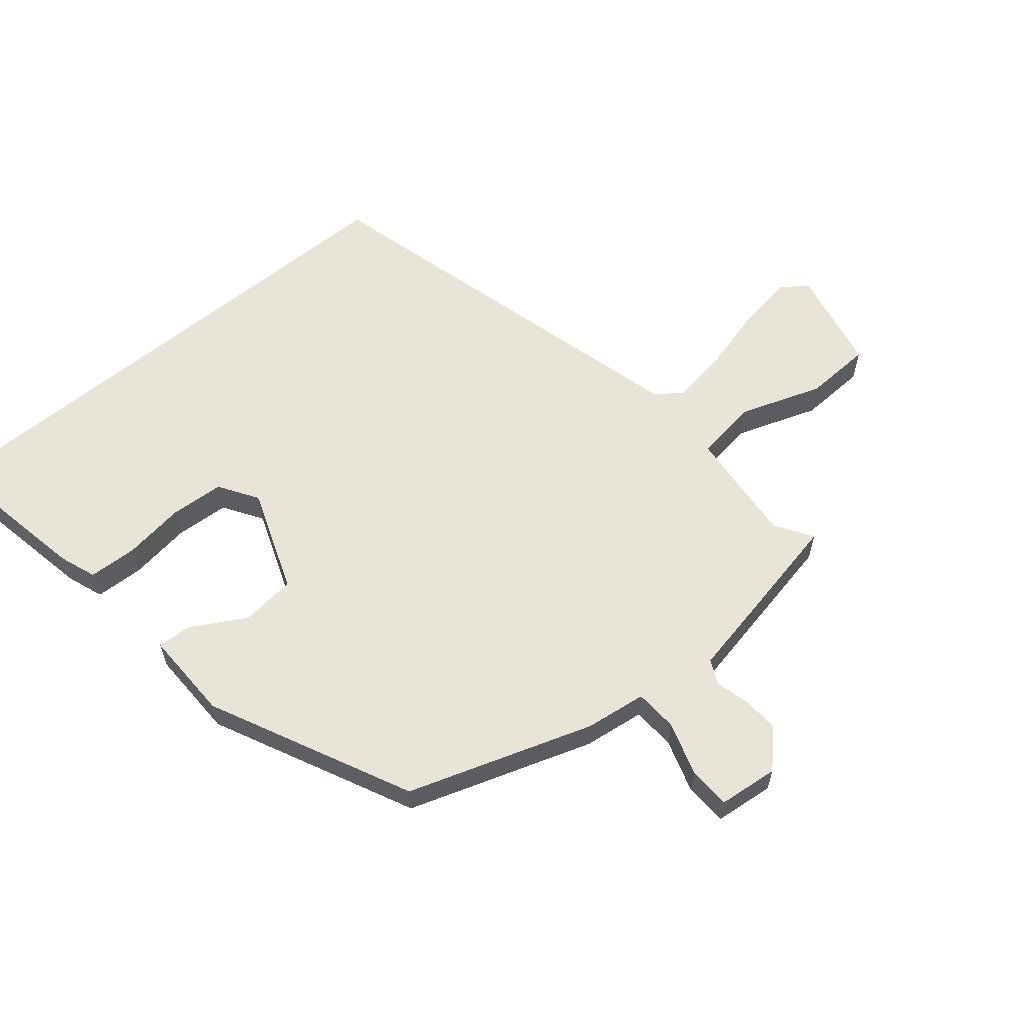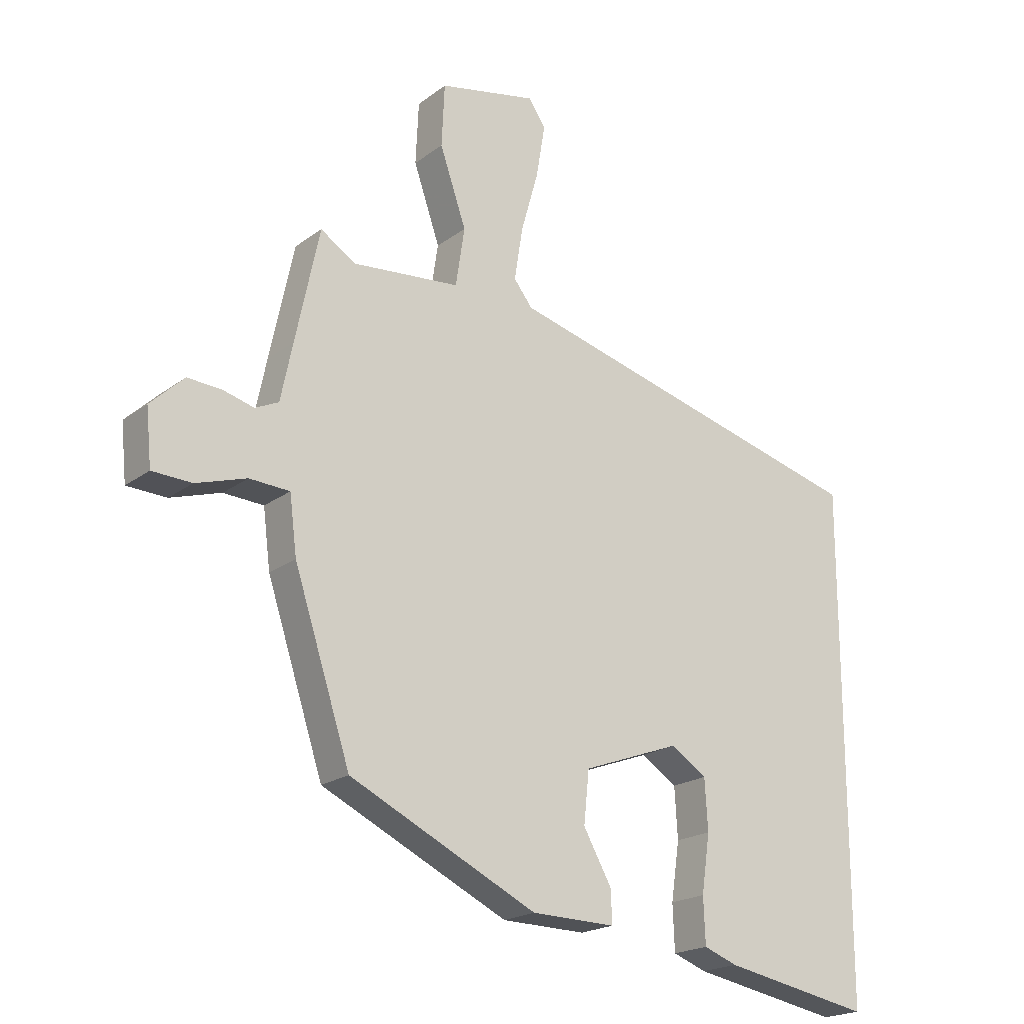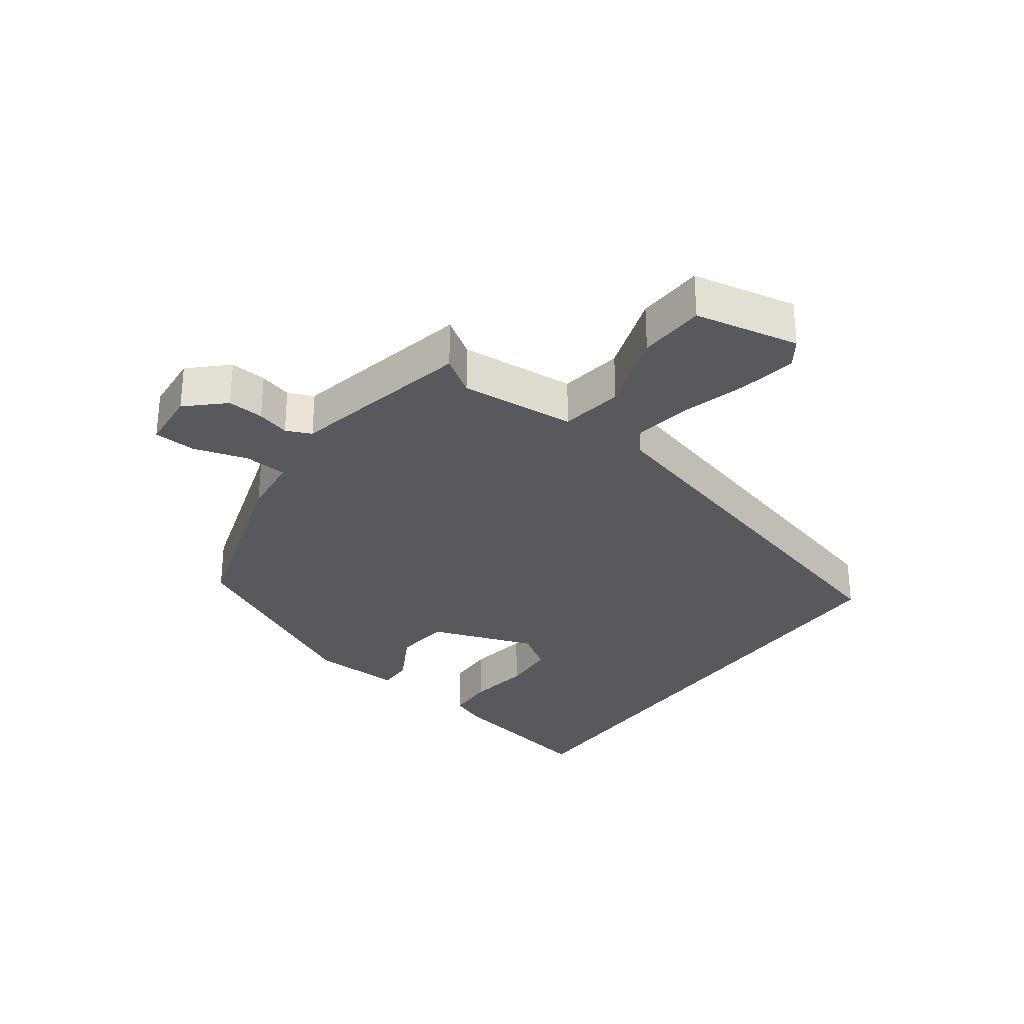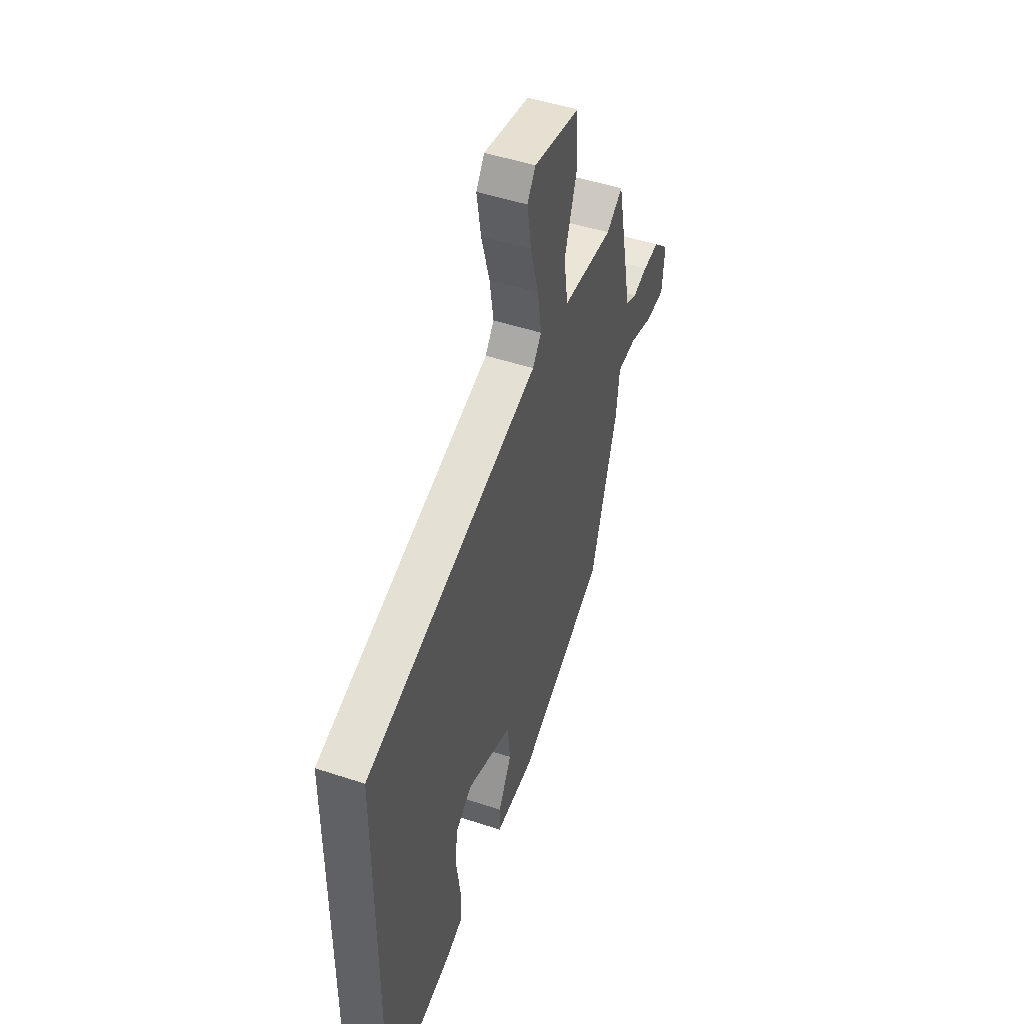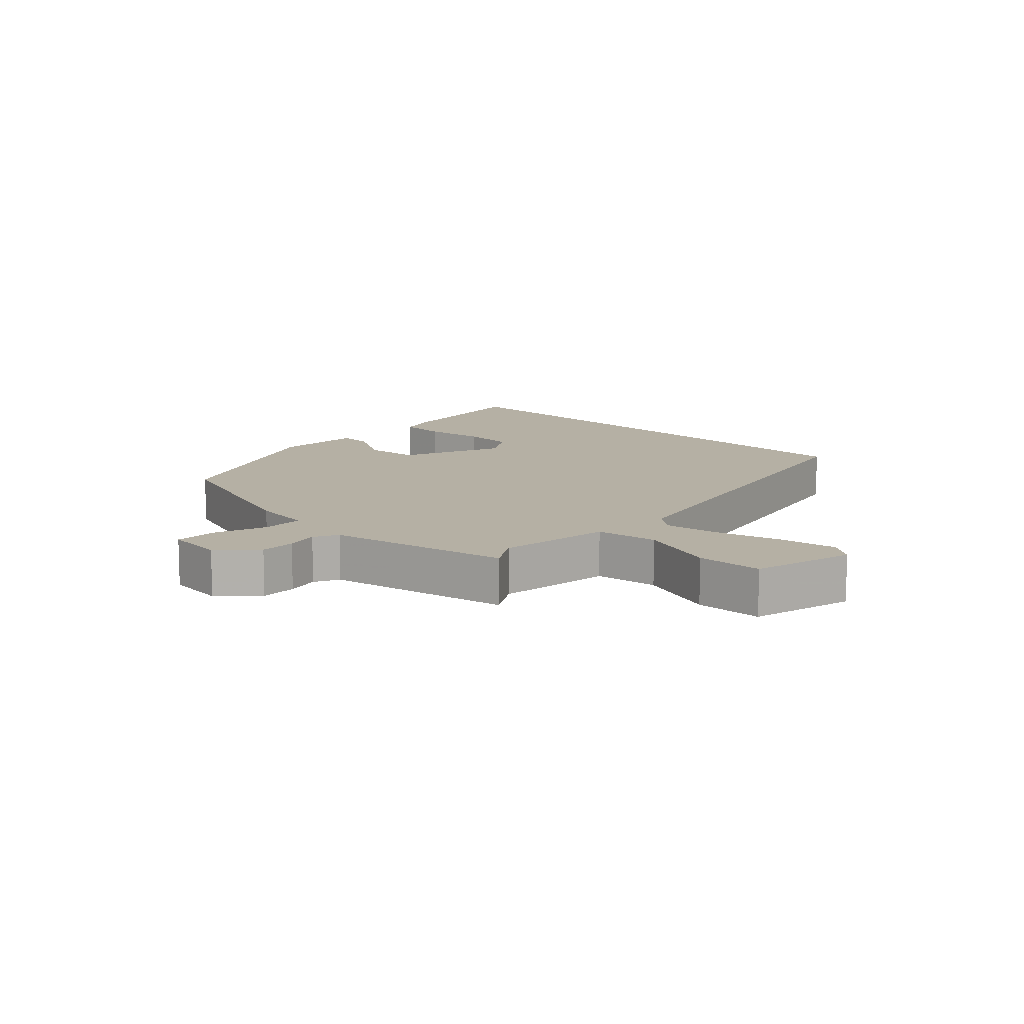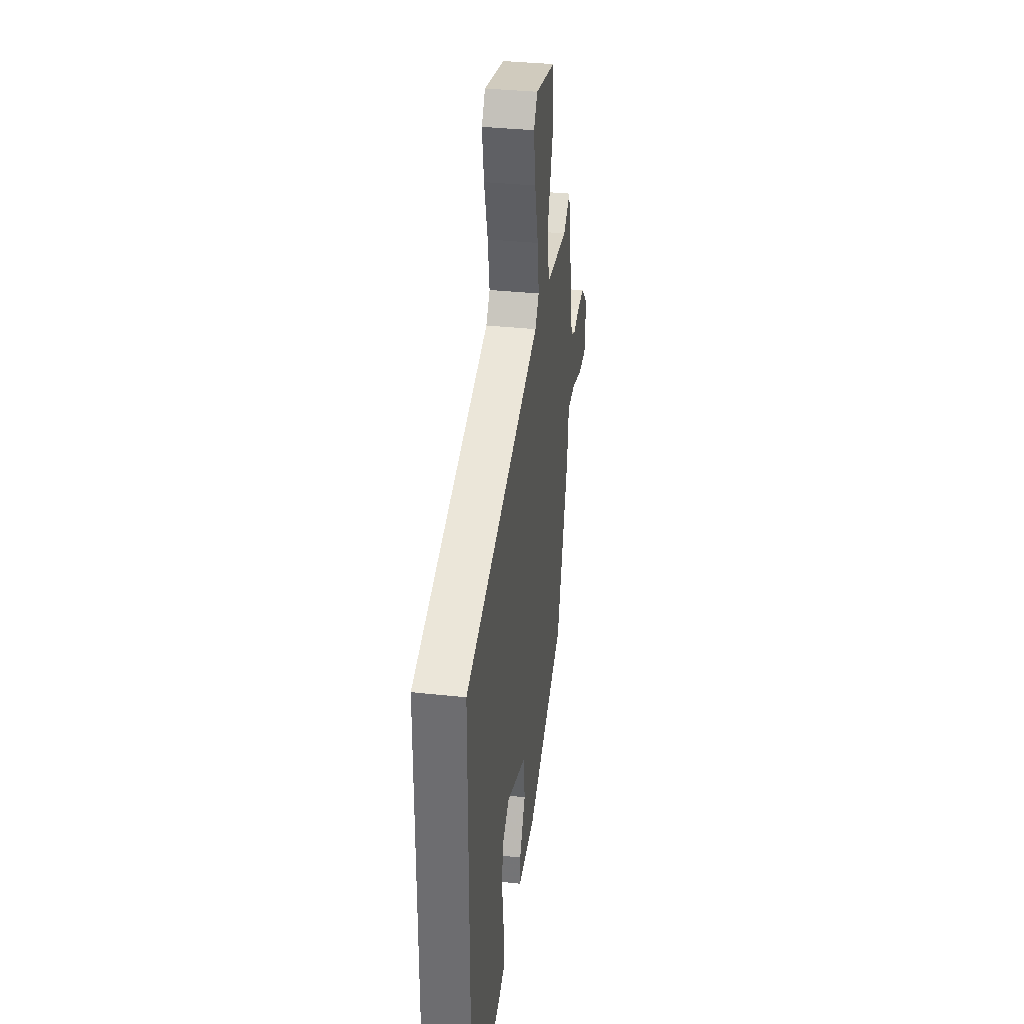
<metadata>
{"format":"obj","ext":"obj","renderer":"f3d","projection":"perspective","resolution":1024,"background":"white","views":[{"elev":60.3,"azim":-129.4,"up":"+Y"},{"elev":-20.0,"azim":-36.6,"up":"+Z"},{"elev":-30.2,"azim":-36.4,"up":"+Y"},{"elev":48.3,"azim":110.4,"up":"+Z"},{"elev":11.6,"azim":-44.8,"up":"+Y"},{"elev":34.7,"azim":98.3,"up":"+Z"}]}
</metadata>
<code>
v -0.431 0.07 -0.3
v -0.525 0.07 -0.012
v -0.537 0.07 0.084
v -0.604 0.07 0.088
v -0.688 0.07 0.062
v -0.754 0.07 0.065
v -0.763 0.07 0.158
v -0.707 0.07 0.211
v -0.65 0.07 0.207
v -0.599 0.07 0.193
v -0.56 0.07 0.211
v -0.54 0.07 0.307
v -0.5 0.07 0.496
v -0.442 0.07 0.458
v -0.262 0.07 0.474
v -0.247 0.07 0.572
v -0.291 0.07 0.7
v -0.286 0.07 0.805
v -0.123 0.07 0.838
v -0.094 0.07 0.796
v -0.109 0.07 0.707
v -0.138 0.07 0.604
v -0.152 0.07 0.516
v -0.121 0.07 0.476
v 0.5 0.07 0.309
v 0.5 0.07 -0.534
v 0.253 0.07 -0.487
v 0.197 0.07 -0.466
v 0.194 0.07 -0.39
v 0.208 0.07 -0.294
v 0.203 0.07 -0.21
v 0.143 0.07 -0.171
v -0.019 0.07 -0.23
v -0.028 0.07 -0.316
v 0.019 0.07 -0.4
v 0.021 0.07 -0.454
v -0.119 0.07 -0.451
v -0.431 0 -0.3
v -0.525 0 -0.012
v -0.537 0 0.084
v -0.604 0 0.088
v -0.688 0 0.062
v -0.754 0 0.065
v -0.763 0 0.158
v -0.707 0 0.211
v -0.65 0 0.207
v -0.599 0 0.193
v -0.56 0 0.211
v -0.54 0 0.307
v -0.5 0 0.496
v -0.442 0 0.458
v -0.262 0 0.474
v -0.247 0 0.572
v -0.291 0 0.7
v -0.286 0 0.805
v -0.123 0 0.838
v -0.094 0 0.796
v -0.109 0 0.707
v -0.138 0 0.604
v -0.152 0 0.516
v -0.121 0 0.476
v 0.5 0 0.309
v 0.5 0 -0.534
v 0.253 0 -0.487
v 0.197 0 -0.466
v 0.194 0 -0.39
v 0.208 0 -0.294
v 0.203 0 -0.21
v 0.143 0 -0.171
v -0.019 0 -0.23
v -0.028 0 -0.316
v 0.019 0 -0.4
v 0.021 0 -0.454
v -0.119 0 -0.451
f 34 35 36 37
f 33 34 37 1
f 32 33 1 2
f 27 28 29 30
f 27 30 31
f 26 27 31
f 24 25 26 31
f 23 24 31 32
f 19 20 21 22
f 19 22 23
f 16 17 18 19
f 15 16 19 23
f 11 12 13 14
f 11 14 15
f 7 8 9 10
f 5 6 7 10
f 4 5 10 11
f 3 4 11 15
f 15 23 32
f 2 3 15 32
f 74 73 72 71
f 38 74 71 70
f 39 38 70 69
f 67 66 65 64
f 68 67 64
f 68 64 63
f 68 63 62 61
f 69 68 61 60
f 59 58 57 56
f 60 59 56
f 56 55 54 53
f 60 56 53 52
f 51 50 49 48
f 52 51 48
f 47 46 45 44
f 47 44 43 42
f 48 47 42 41
f 52 48 41 40
f 69 60 52
f 69 52 40 39
f 1 38 39 2
f 2 39 40 3
f 3 40 41 4
f 4 41 42 5
f 5 42 43 6
f 6 43 44 7
f 7 44 45 8
f 8 45 46 9
f 9 46 47 10
f 10 47 48 11
f 11 48 49 12
f 12 49 50 13
f 13 50 51 14
f 14 51 52 15
f 15 52 53 16
f 16 53 54 17
f 17 54 55 18
f 18 55 56 19
f 19 56 57 20
f 20 57 58 21
f 21 58 59 22
f 22 59 60 23
f 23 60 61 24
f 24 61 62 25
f 25 62 63 26
f 26 63 64 27
f 27 64 65 28
f 28 65 66 29
f 29 66 67 30
f 30 67 68 31
f 31 68 69 32
f 32 69 70 33
f 33 70 71 34
f 34 71 72 35
f 35 72 73 36
f 36 73 74 37
f 37 74 38 1

</code>
